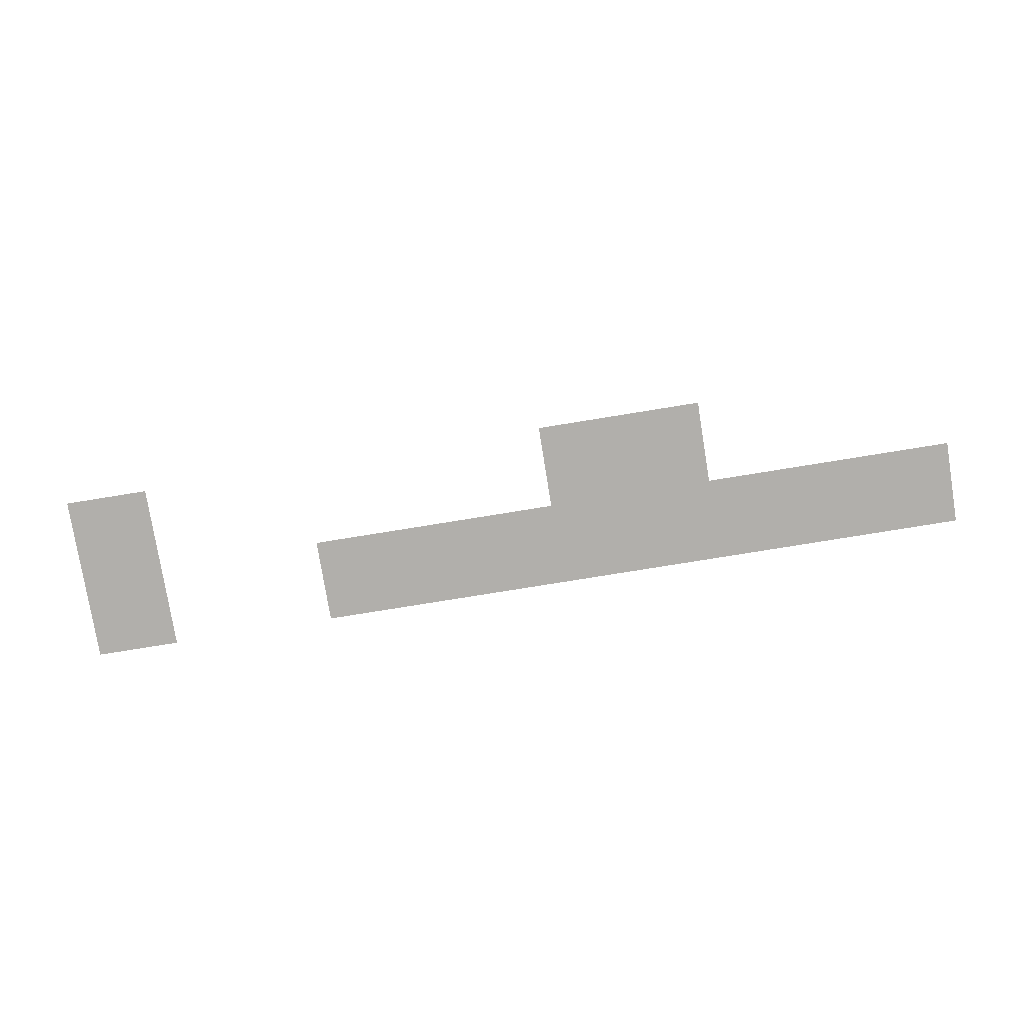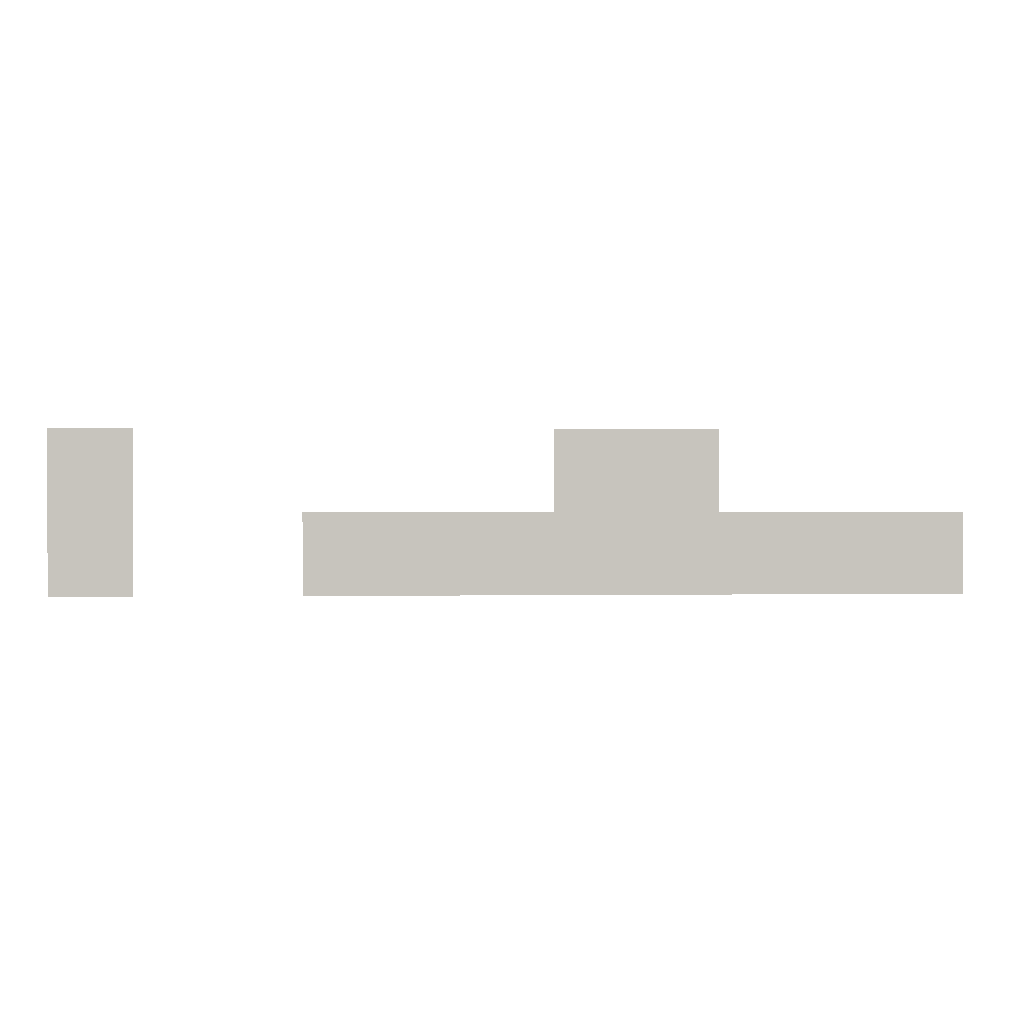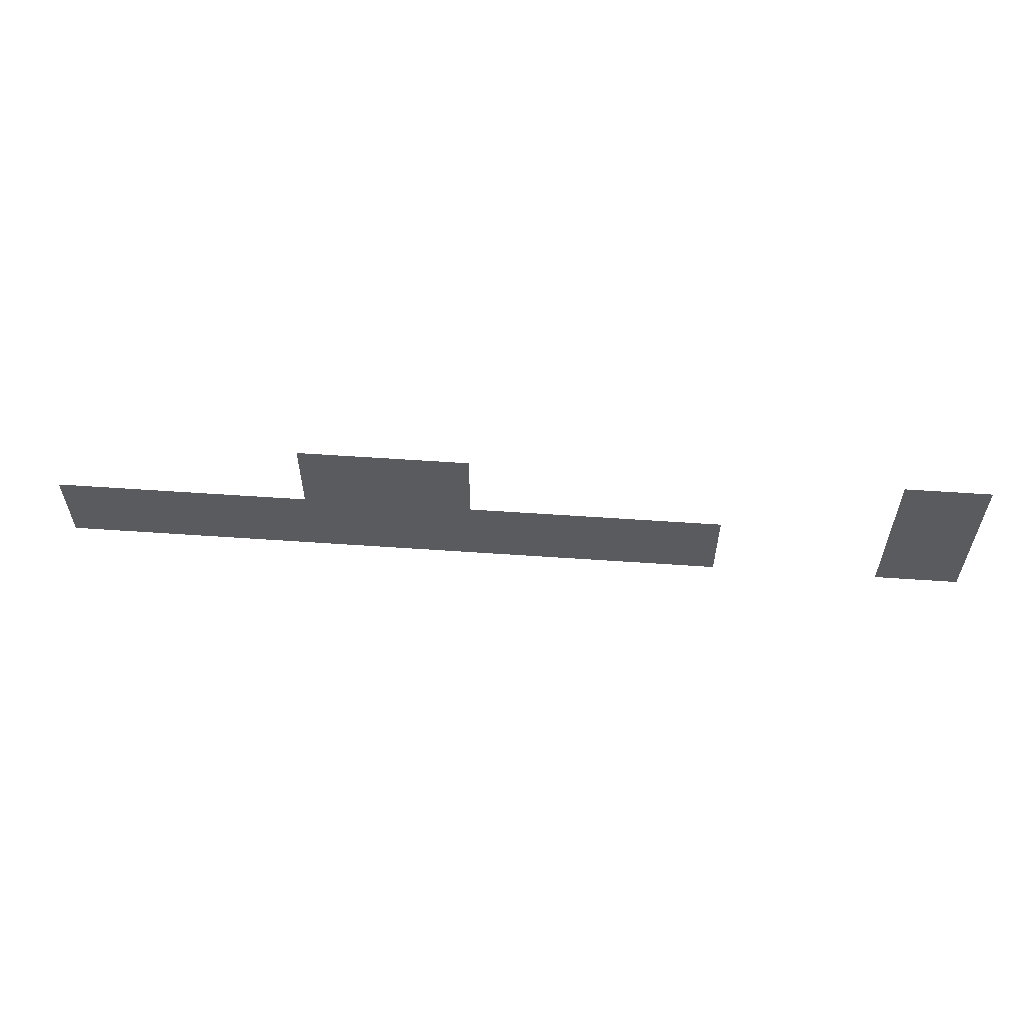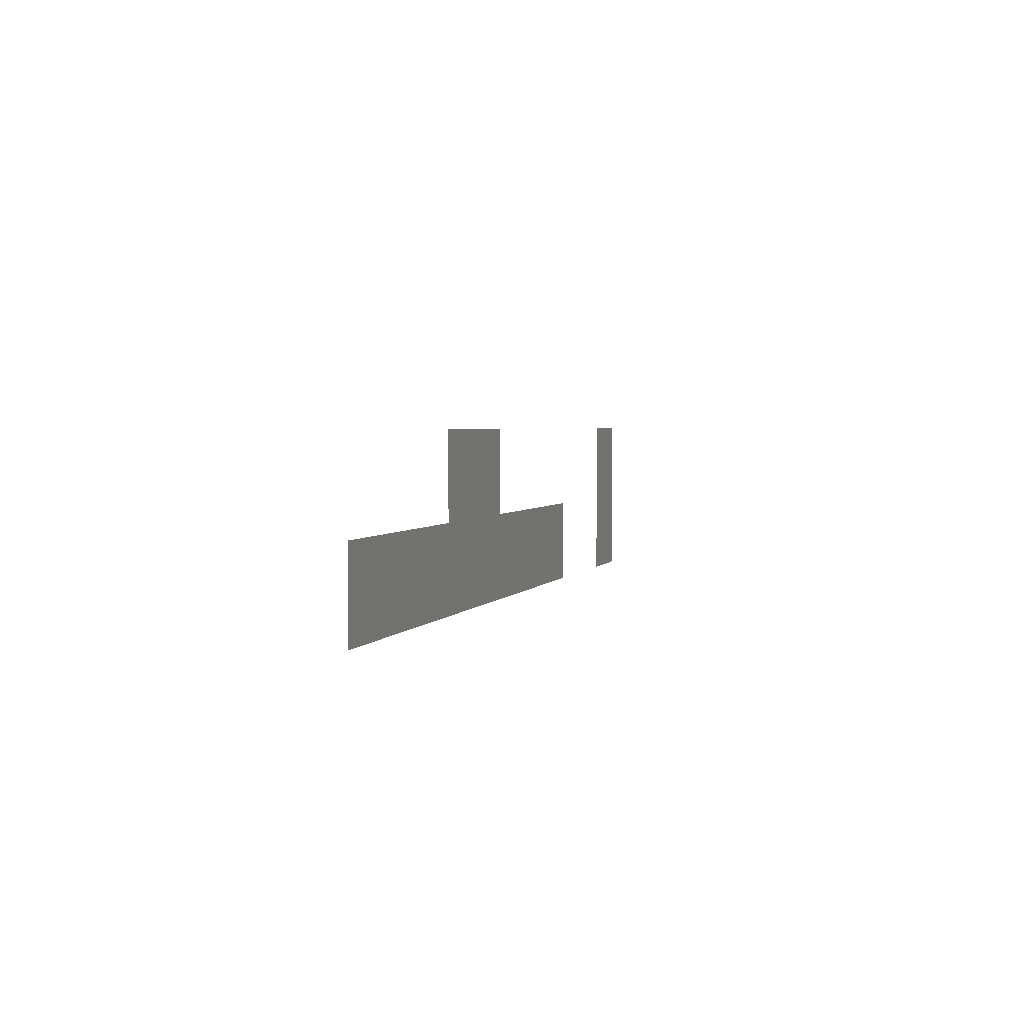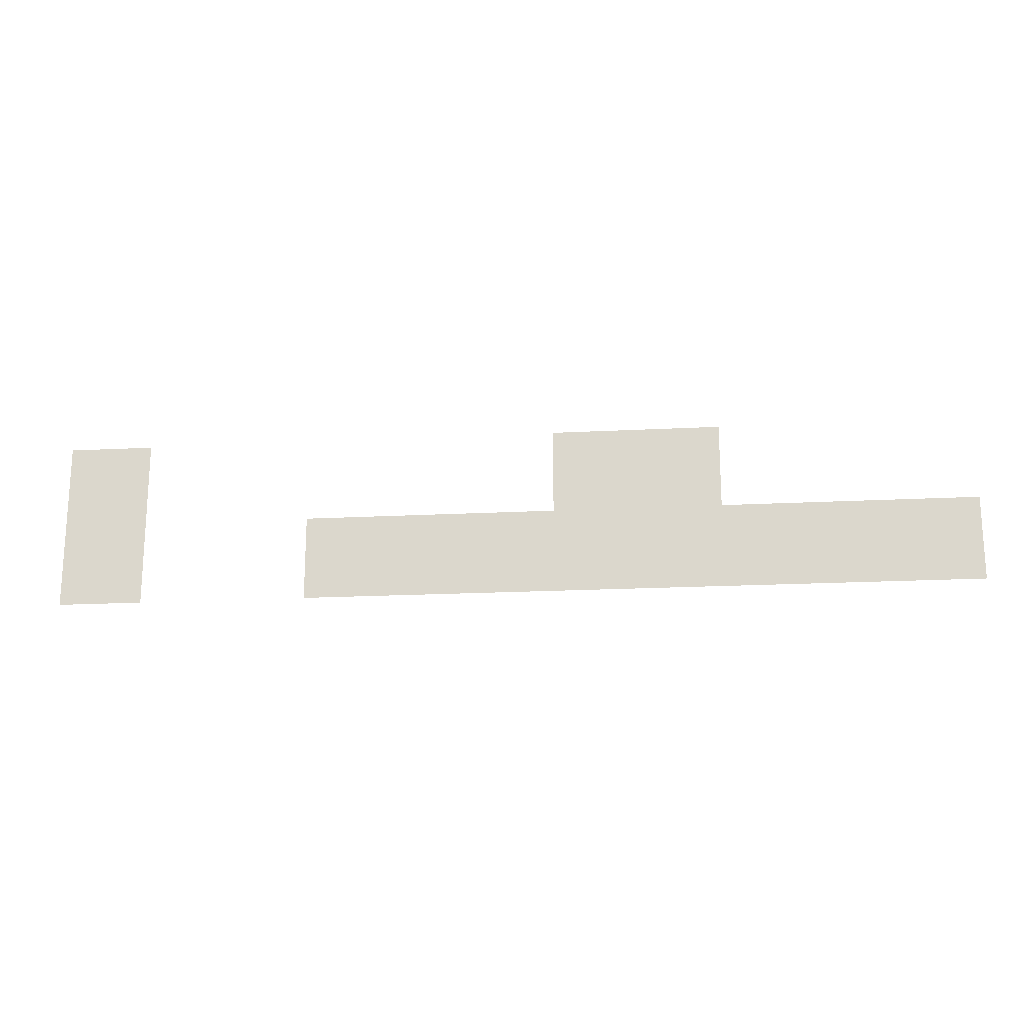
<metadata>
{"format":"obj","ext":"obj","renderer":"f3d","projection":"perspective","resolution":1024,"background":"white","views":[{"elev":-78.1,"azim":-170.8,"up":"+Z"},{"elev":1.0,"azim":176.7,"up":"+Y"},{"elev":57.9,"azim":4.1,"up":"+Y"},{"elev":2.8,"azim":-74.3,"up":"+Y"},{"elev":-19.1,"azim":-174.3,"up":"+Y"}]}
</metadata>
<code>
v -4 -2 0
v -5 -2 0
v -5 -1 0
v -4 -1 0
v -10 -2 0
v -11 -2 0
v -11 -1 0
v -10 -1 0
v -11 -2 0
v -12 -2 0
v -12 -1 0
v -11 -1 0
v -4 -3 0
v -5 -3 0
v -5 -2 0
v -4 -2 0
v -7 -3 0
v -8 -3 0
v -8 -2 0
v -7 -2 0
v -8 -3 0
v -9 -3 0
v -9 -2 0
v -8 -2 0
v -9 -3 0
v -10 -3 0
v -10 -2 0
v -9 -2 0
v -10 -3 0
v -11 -3 0
v -11 -2 0
v -10 -2 0
v -11 -3 0
v -12 -3 0
v -12 -2 0
v -11 -2 0
v -12 -3 0
v -13 -3 0
v -13 -2 0
v -12 -2 0
v -13 -3 0
v -14 -3 0
v -14 -2 0
v -13 -2 0
v -14 -3 0
v -15 -3 0
v -15 -2 0
v -14 -2 0
g pueblouwu_mesh_0016
f 1 2 3 4
f 5 6 7 8
f 9 10 11 12
f 13 14 15 16
f 17 18 19 20
f 21 22 23 24
f 25 26 27 28
f 29 30 31 32
f 33 34 35 36
f 37 38 39 40
f 41 42 43 44
f 45 46 47 48

</code>
